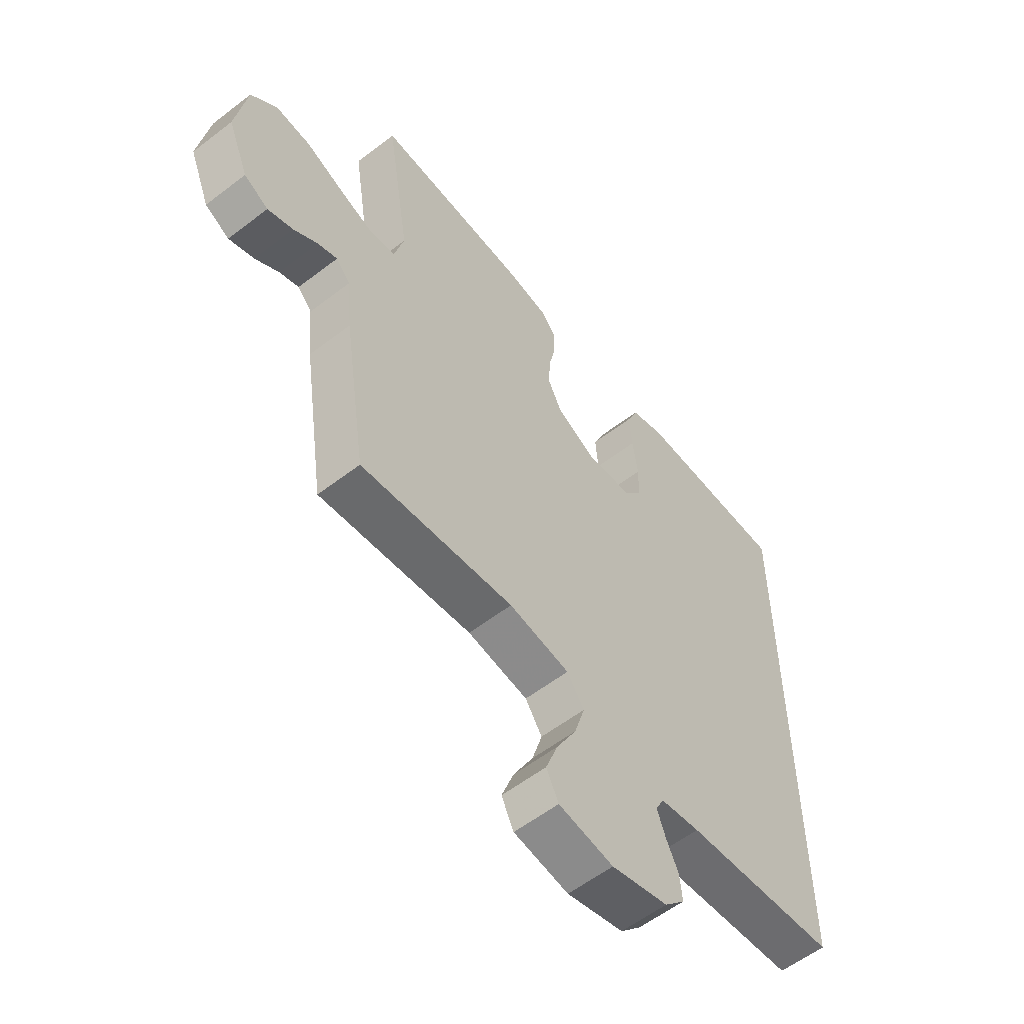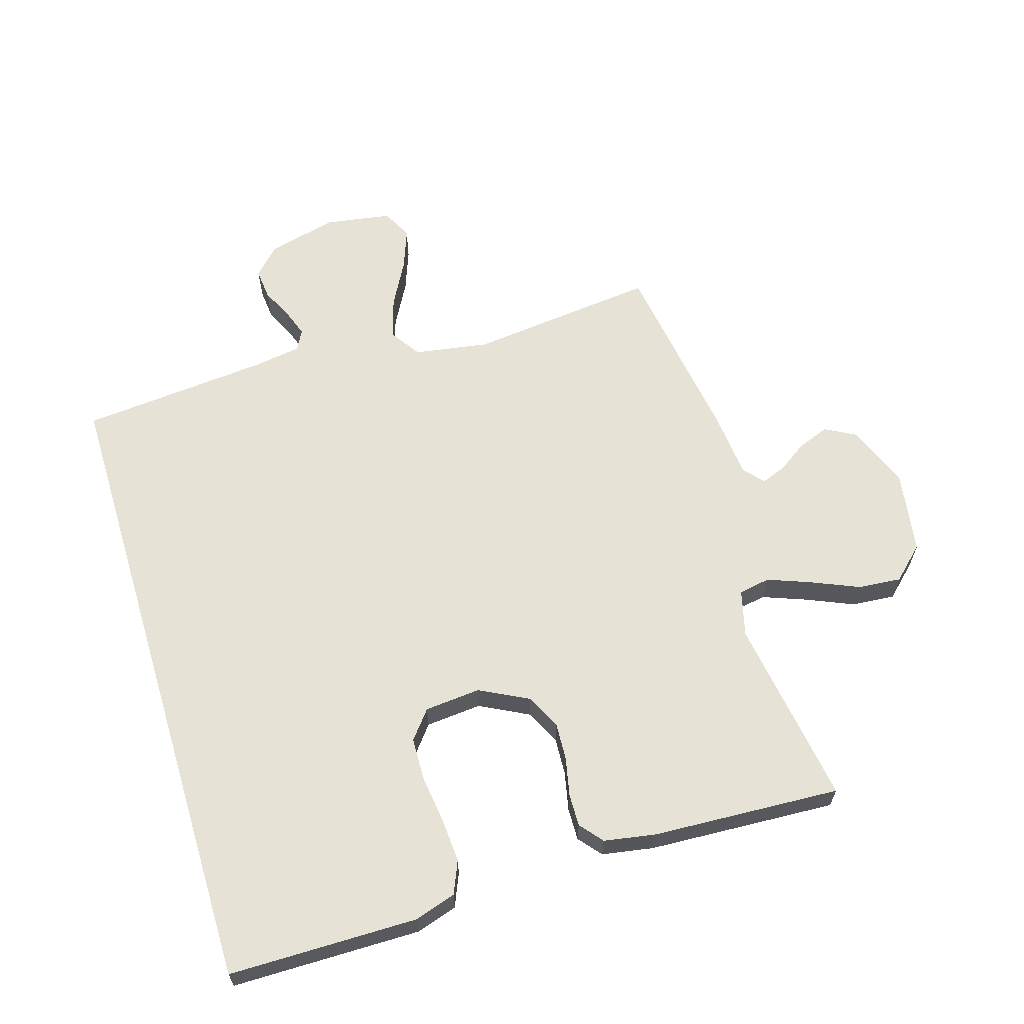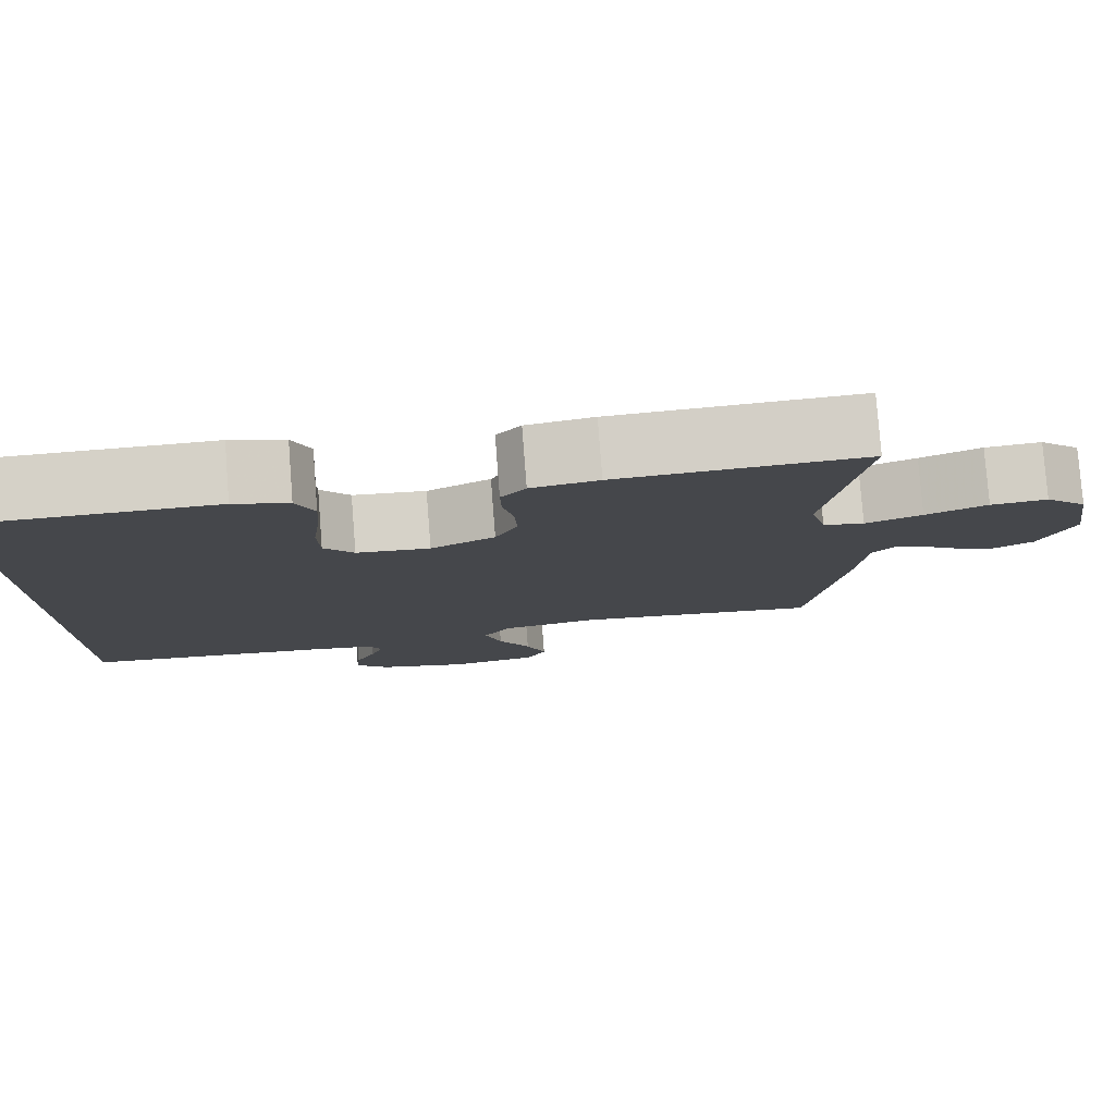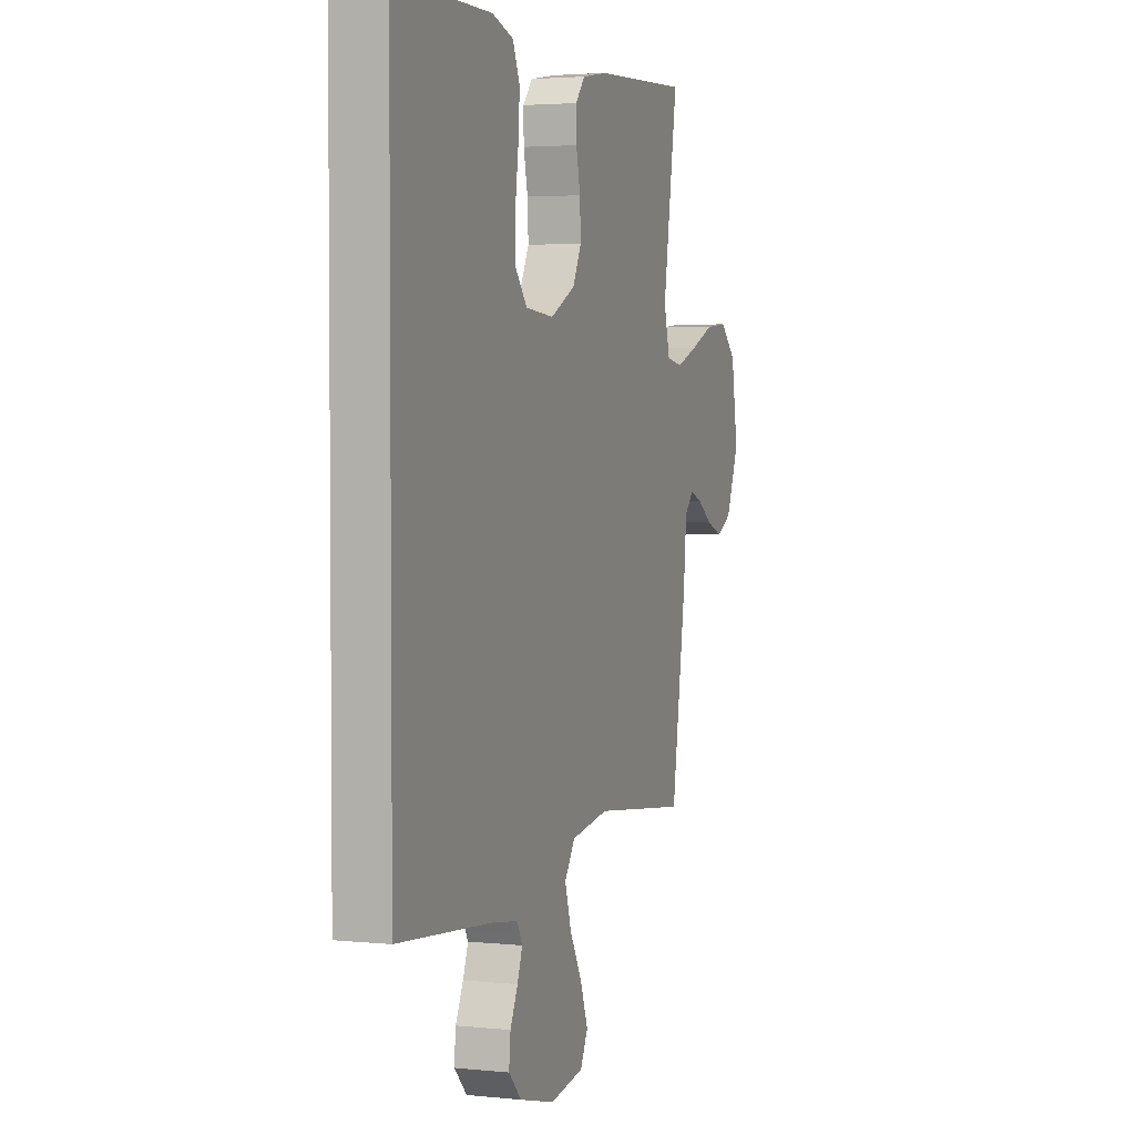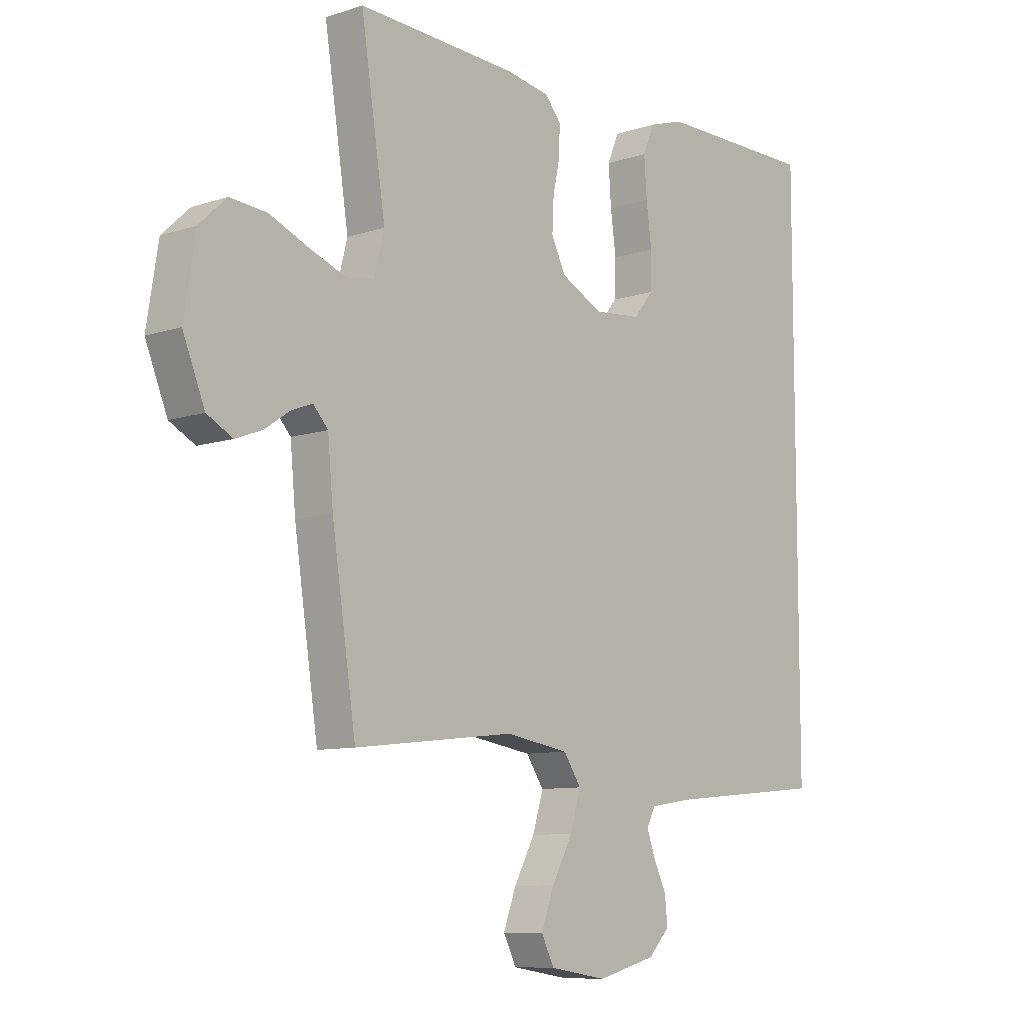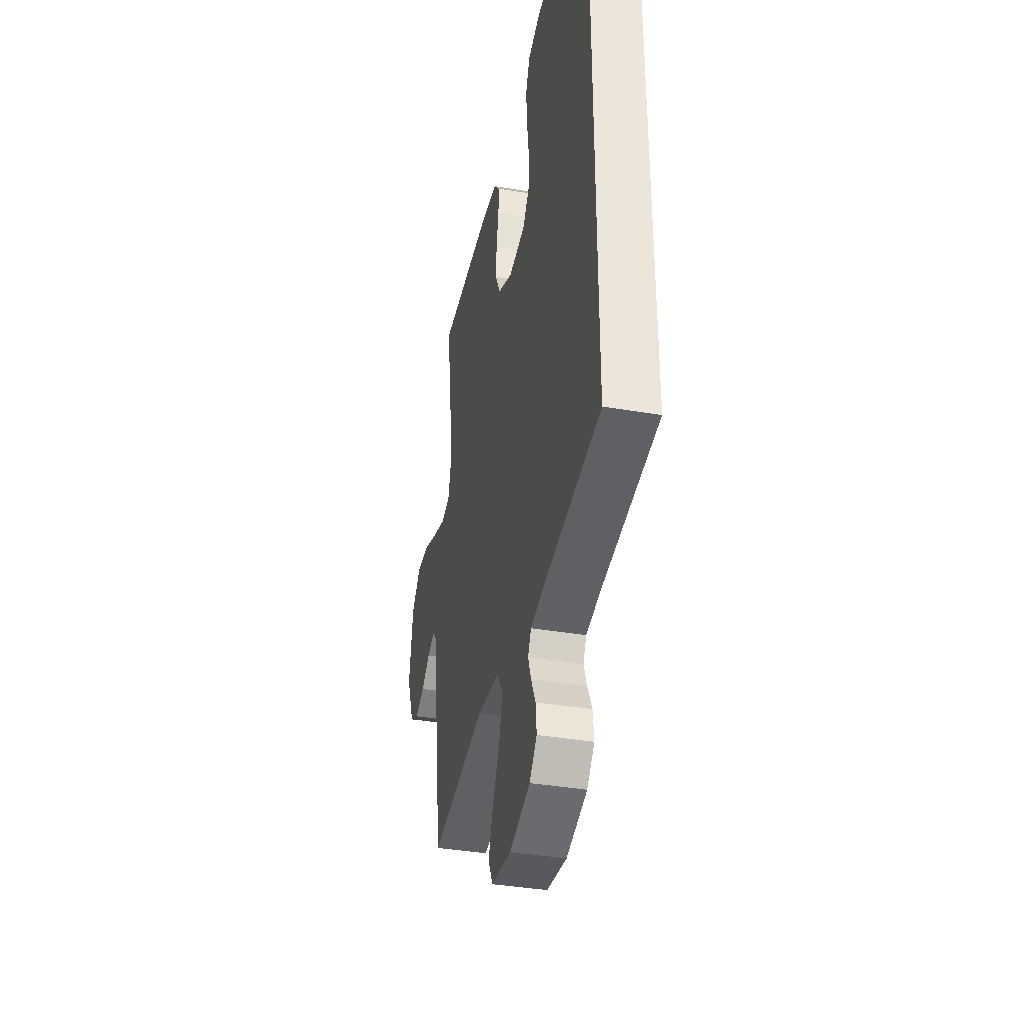
<metadata>
{"format":"obj","ext":"obj","renderer":"f3d","projection":"perspective","resolution":1024,"background":"white","views":[{"elev":-57.7,"azim":128.6,"up":"+Z"},{"elev":63.0,"azim":-16.9,"up":"+Y"},{"elev":79.6,"azim":-4.4,"up":"+Z"},{"elev":3.1,"azim":-70.4,"up":"+Z"},{"elev":-9.1,"azim":131.3,"up":"+Z"},{"elev":-38.8,"azim":-102.0,"up":"+Z"}]}
</metadata>
<code>
v 0.5 0.07 0.5
v 0.454 0.07 0.2
v 0.473 0.07 0.126
v 0.523 0.07 0.117
v 0.592 0.07 0.143
v 0.667 0.07 0.175
v 0.736 0.07 0.181
v 0.787 0.07 0.133
v 0.808 0.07 0
v 0.767 0.07 -0.101
v 0.719 0.07 -0.127
v 0.669 0.07 -0.108
v 0.622 0.07 -0.076
v 0.583 0.07 -0.061
v 0.555 0.07 -0.092
v 0.545 0.07 -0.2
v 0.5 0.07 -0.5
v 0.2 0.07 -0.466
v 0.081 0.07 -0.485
v 0.048 0.07 -0.534
v 0.068 0.07 -0.6
v 0.107 0.07 -0.672
v 0.131 0.07 -0.737
v 0.107 0.07 -0.785
v 0 0.07 -0.802
v -0.111 0.07 -0.773
v -0.151 0.07 -0.731
v -0.146 0.07 -0.681
v -0.122 0.07 -0.631
v -0.106 0.07 -0.587
v -0.123 0.07 -0.555
v -0.2 0.07 -0.543
v -0.5 0.07 -0.515
v -0.5 0.07 0.506
v -0.2 0.07 0.507
v -0.134 0.07 0.486
v -0.112 0.07 0.434
v -0.117 0.07 0.363
v -0.127 0.07 0.287
v -0.125 0.07 0.22
v -0.089 0.07 0.175
v 0 0.07 0.167
v 0.078 0.07 0.207
v 0.105 0.07 0.262
v 0.102 0.07 0.322
v 0.089 0.07 0.383
v 0.088 0.07 0.435
v 0.118 0.07 0.471
v 0.2 0.07 0.485
v 0.5 0 0.5
v 0.454 0 0.2
v 0.473 0 0.126
v 0.523 0 0.117
v 0.592 0 0.143
v 0.667 0 0.175
v 0.736 0 0.181
v 0.787 0 0.133
v 0.808 0 0
v 0.767 0 -0.101
v 0.719 0 -0.127
v 0.669 0 -0.108
v 0.622 0 -0.076
v 0.583 0 -0.061
v 0.555 0 -0.092
v 0.545 0 -0.2
v 0.5 0 -0.5
v 0.2 0 -0.466
v 0.081 0 -0.485
v 0.048 0 -0.534
v 0.068 0 -0.6
v 0.107 0 -0.672
v 0.131 0 -0.737
v 0.107 0 -0.785
v 0 0 -0.802
v -0.111 0 -0.773
v -0.151 0 -0.731
v -0.146 0 -0.681
v -0.122 0 -0.631
v -0.106 0 -0.587
v -0.123 0 -0.555
v -0.2 0 -0.543
v -0.5 0 -0.515
v -0.5 0 0.506
v -0.2 0 0.507
v -0.134 0 0.486
v -0.112 0 0.434
v -0.117 0 0.363
v -0.127 0 0.287
v -0.125 0 0.22
v -0.089 0 0.175
v 0 0 0.167
v 0.078 0 0.207
v 0.105 0 0.262
v 0.102 0 0.322
v 0.089 0 0.383
v 0.088 0 0.435
v 0.118 0 0.471
v 0.2 0 0.485
f 48 49 1 2
f 45 46 47 48
f 44 45 48 2
f 43 44 2 3
f 42 43 3
f 36 37 38 39
f 36 39 40
f 35 36 40
f 32 33 34 35
f 31 32 35 40
f 30 31 40 41
f 26 27 28 29
f 26 29 30
f 25 26 30
f 21 22 23 24
f 20 21 24 25
f 15 16 17 18
f 14 15 18 19
f 10 11 12 13
f 10 13 14
f 9 10 14
f 8 9 14
f 5 6 7 8
f 4 5 8 14
f 42 3 4 14
f 41 42 14 19
f 20 25 30 41
f 19 20 41
f 51 50 98 97
f 97 96 95 94
f 51 97 94 93
f 52 51 93 92
f 52 92 91
f 88 87 86 85
f 89 88 85
f 89 85 84
f 84 83 82 81
f 89 84 81 80
f 90 89 80 79
f 78 77 76 75
f 79 78 75
f 79 75 74
f 73 72 71 70
f 74 73 70 69
f 67 66 65 64
f 68 67 64 63
f 62 61 60 59
f 63 62 59
f 63 59 58
f 63 58 57
f 57 56 55 54
f 63 57 54 53
f 63 53 52 91
f 68 63 91 90
f 90 79 74 69
f 90 69 68
f 1 50 51 2
f 2 51 52 3
f 3 52 53 4
f 4 53 54 5
f 5 54 55 6
f 6 55 56 7
f 7 56 57 8
f 8 57 58 9
f 9 58 59 10
f 10 59 60 11
f 11 60 61 12
f 12 61 62 13
f 13 62 63 14
f 14 63 64 15
f 15 64 65 16
f 16 65 66 17
f 17 66 67 18
f 18 67 68 19
f 19 68 69 20
f 20 69 70 21
f 21 70 71 22
f 22 71 72 23
f 23 72 73 24
f 24 73 74 25
f 25 74 75 26
f 26 75 76 27
f 27 76 77 28
f 28 77 78 29
f 29 78 79 30
f 30 79 80 31
f 31 80 81 32
f 32 81 82 33
f 33 82 83 34
f 34 83 84 35
f 35 84 85 36
f 36 85 86 37
f 37 86 87 38
f 38 87 88 39
f 39 88 89 40
f 40 89 90 41
f 41 90 91 42
f 42 91 92 43
f 43 92 93 44
f 44 93 94 45
f 45 94 95 46
f 46 95 96 47
f 47 96 97 48
f 48 97 98 49
f 49 98 50 1

</code>
